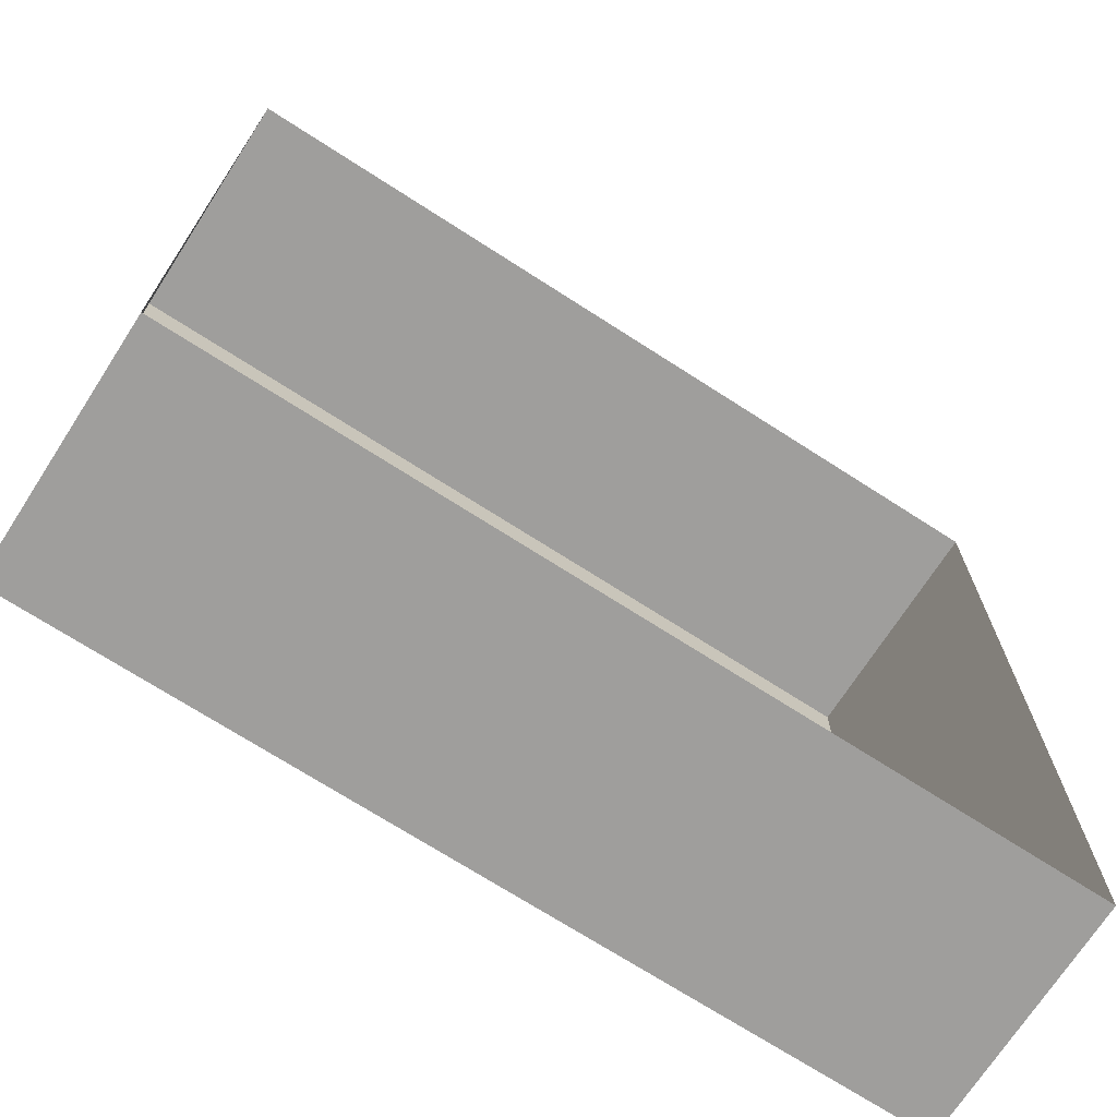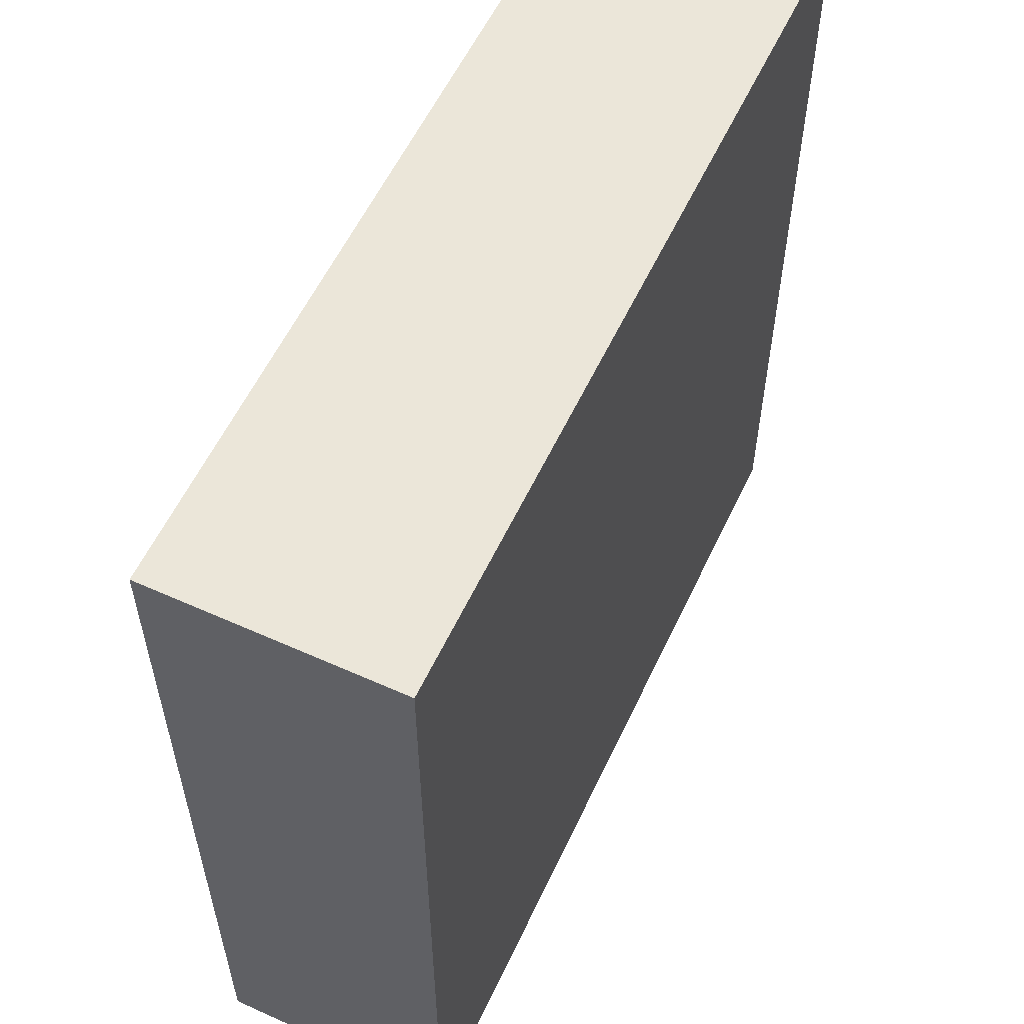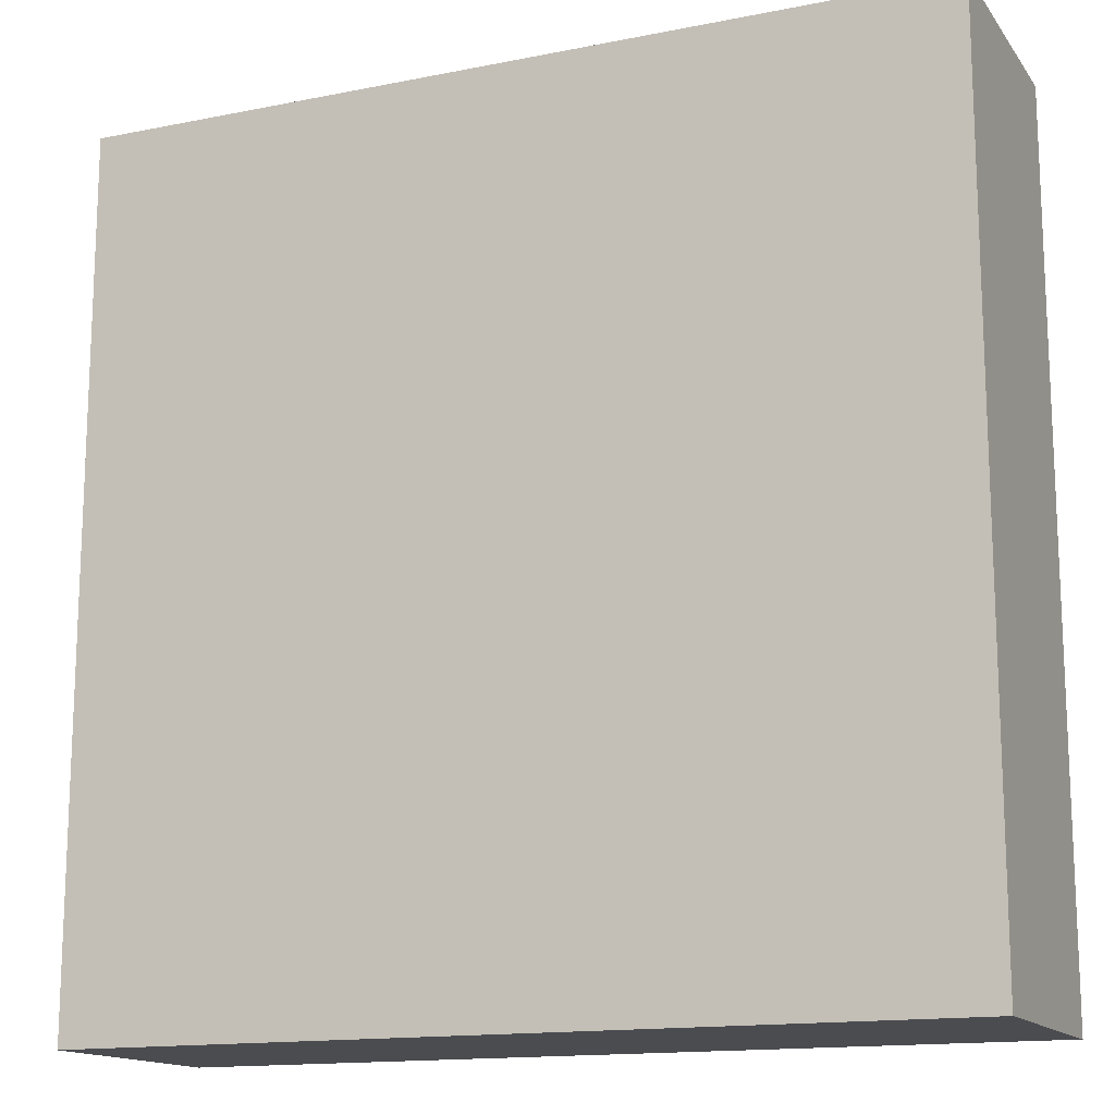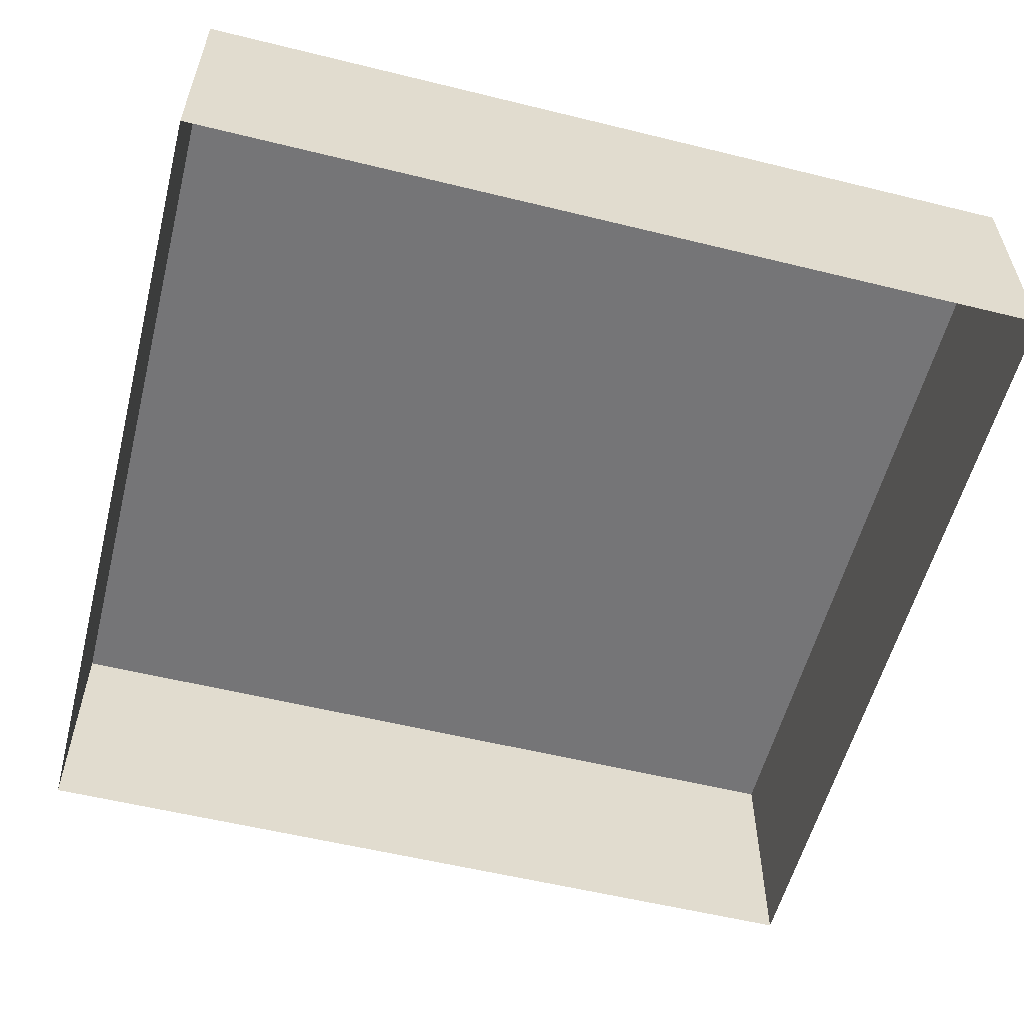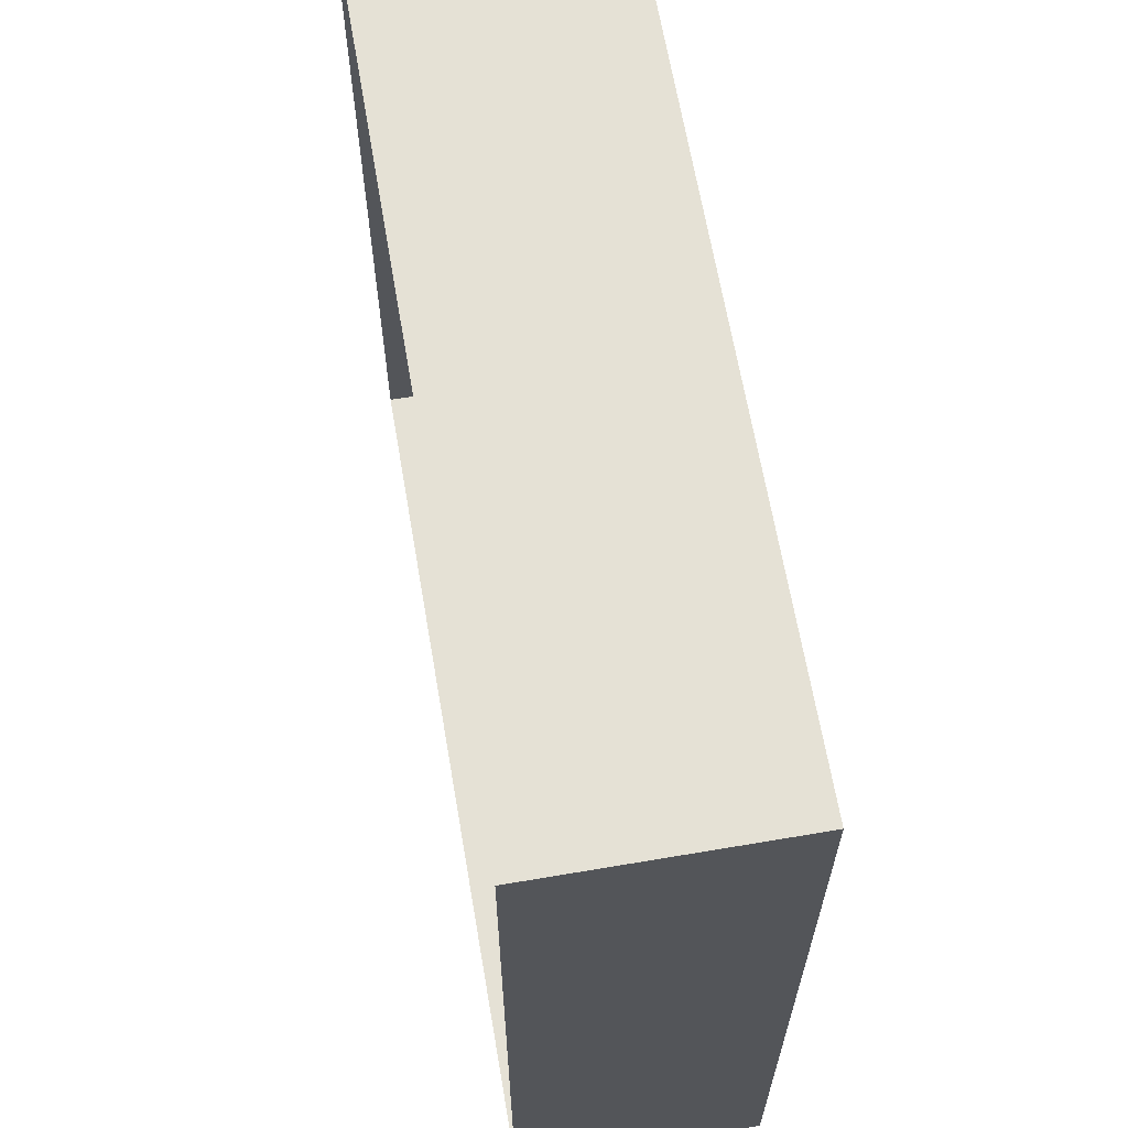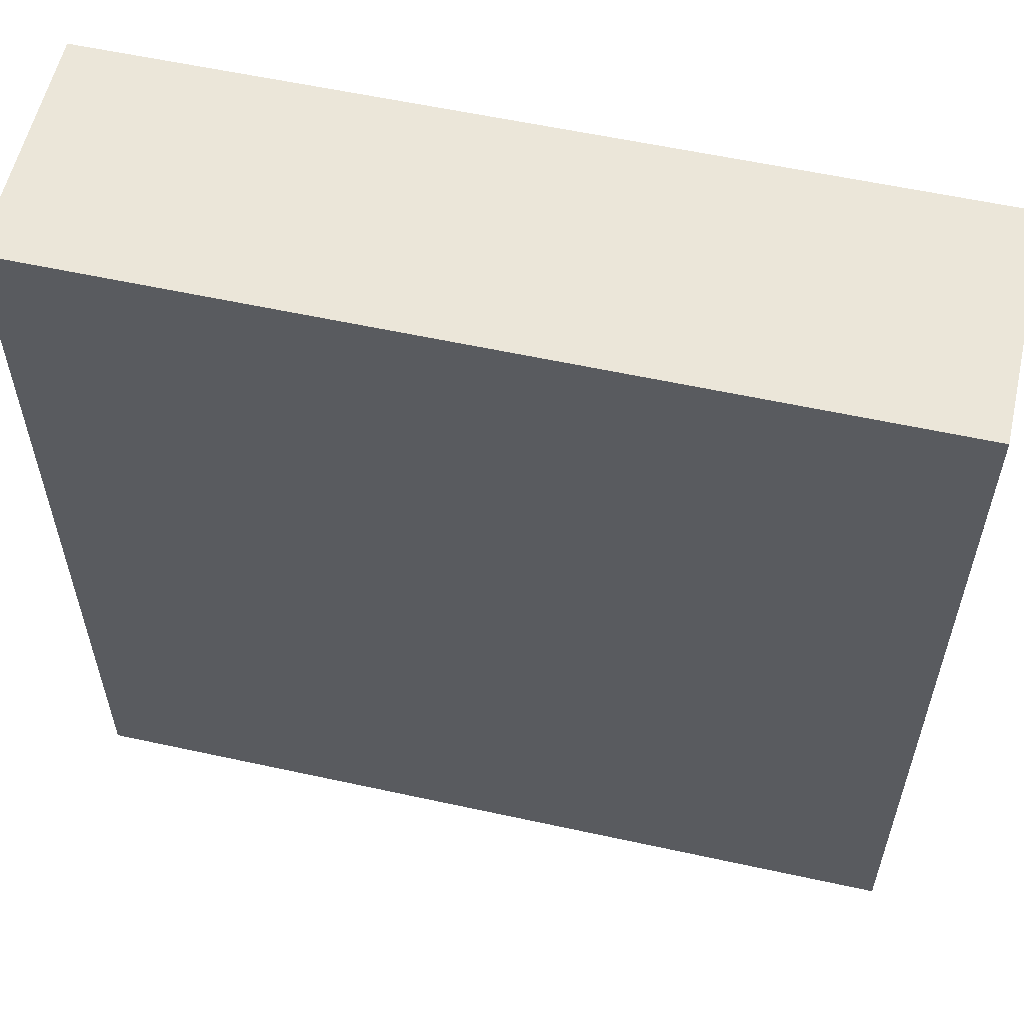
<metadata>
{"format":"obj","ext":"obj","renderer":"f3d","projection":"perspective","resolution":1024,"background":"white","views":[{"elev":-71.0,"azim":-32.8,"up":"+Z"},{"elev":57.5,"azim":115.0,"up":"+Z"},{"elev":-14.8,"azim":-156.7,"up":"+Z"},{"elev":-56.6,"azim":75.6,"up":"+Y"},{"elev":65.0,"azim":80.3,"up":"+Z"},{"elev":57.6,"azim":-167.2,"up":"+Z"}]}
</metadata>
<code>
o #ID787
v -0.2339 0.02508 -0.07183
v -0.1642 0.005461 -0.07183
v -0.2339 0.005461 -0.07183
v -0.1642 0.02508 -0.07183
v -0.1642 0.02508 -0.07183
v -0.2339 0.02508 -0.07183
v -0.1642 0.005461 -0.07183
v -0.2339 0.005461 -0.07183
v -0.1642 0.02508 -0.001178
v -0.2339 0.02508 -0.07183
v -0.2339 0.02508 -0.001178
v -0.1642 0.02508 -0.07183
v -0.1642 0.02508 -0.07183
v -0.1642 0.02508 -0.001178
v -0.2339 0.02508 -0.07183
v -0.2339 0.02508 -0.001178
v -0.1642 0.005461 -0.07183
v -0.1642 0.02508 -0.001178
v -0.1642 0.005461 -0.001178
v -0.1642 0.02508 -0.07183
v -0.1642 0.02508 -0.07183
v -0.1642 0.005461 -0.07183
v -0.1642 0.02508 -0.001178
v -0.1642 0.005461 -0.001178
v -0.2339 0.02508 -0.07183
v -0.2339 0.005461 -0.001178
v -0.2339 0.02508 -0.001178
v -0.2339 0.005461 -0.07183
v -0.2339 0.005461 -0.07183
v -0.2339 0.02508 -0.07183
v -0.2339 0.005461 -0.001178
v -0.2339 0.02508 -0.001178
v -0.1642 0.02508 -0.001178
v -0.2339 0.005461 -0.001178
v -0.1642 0.005461 -0.001178
v -0.2339 0.02508 -0.001178
v -0.2339 0.02508 -0.001178
v -0.1642 0.02508 -0.001178
v -0.2339 0.005461 -0.001178
v -0.1642 0.005461 -0.001178
f 1 2 3
f 2 1 4
f 5 6 7
f 8 7 6
f 9 10 11
f 10 9 12
f 13 14 15
f 16 15 14
f 17 18 19
f 18 17 20
f 21 22 23
f 24 23 22
f 25 26 27
f 26 25 28
f 29 30 31
f 32 31 30
f 33 34 35
f 34 33 36
f 37 38 39
f 40 39 38

</code>
